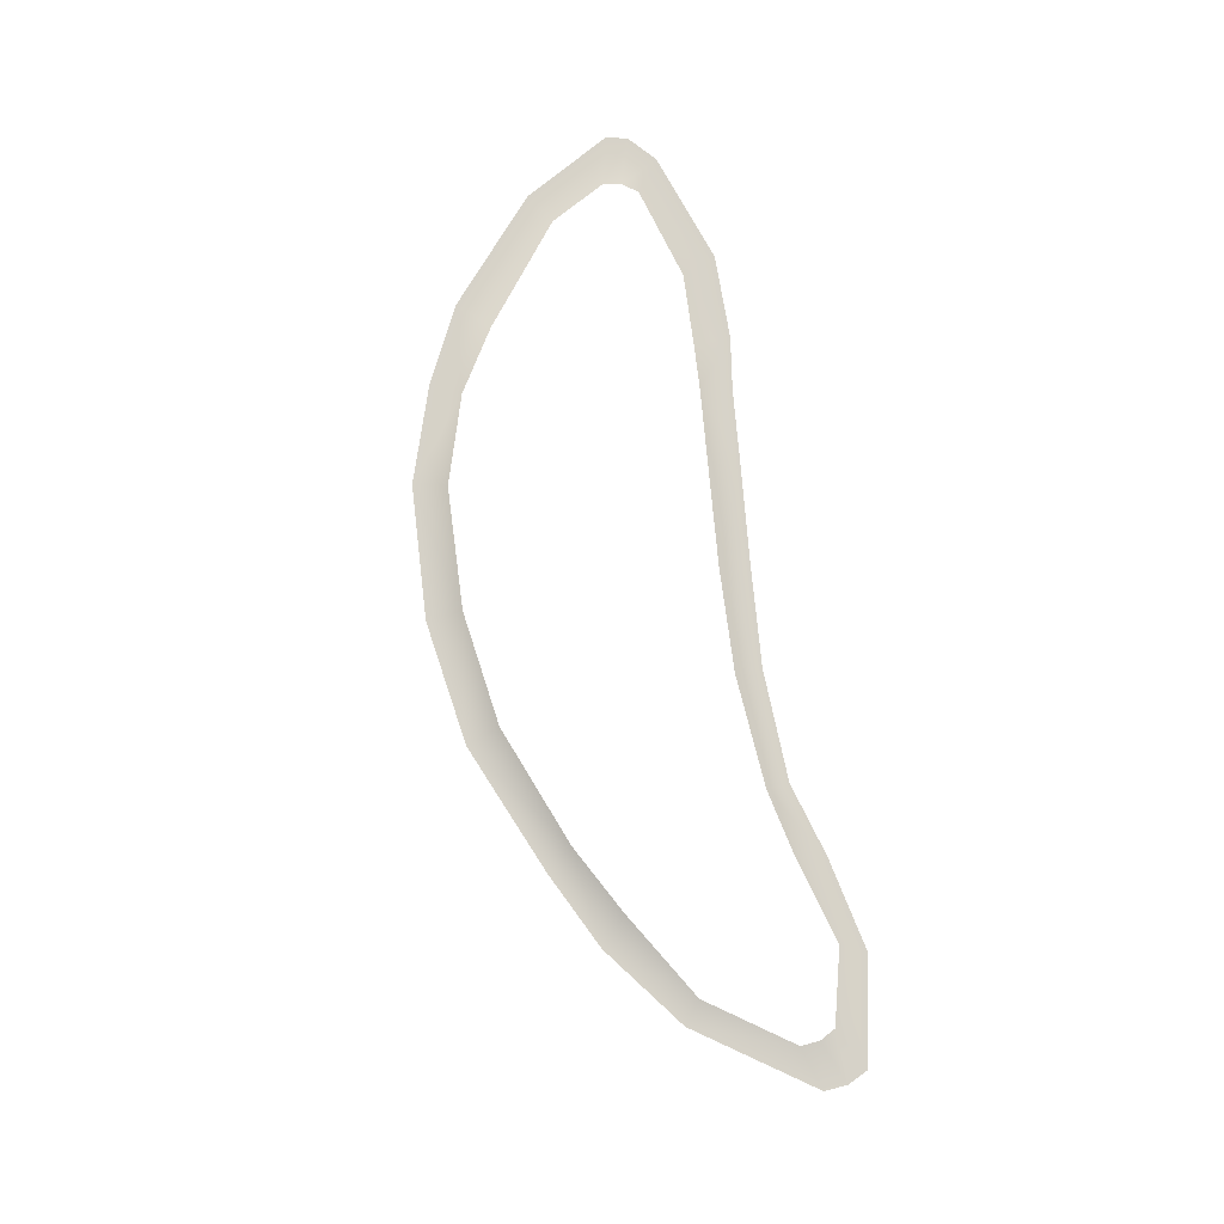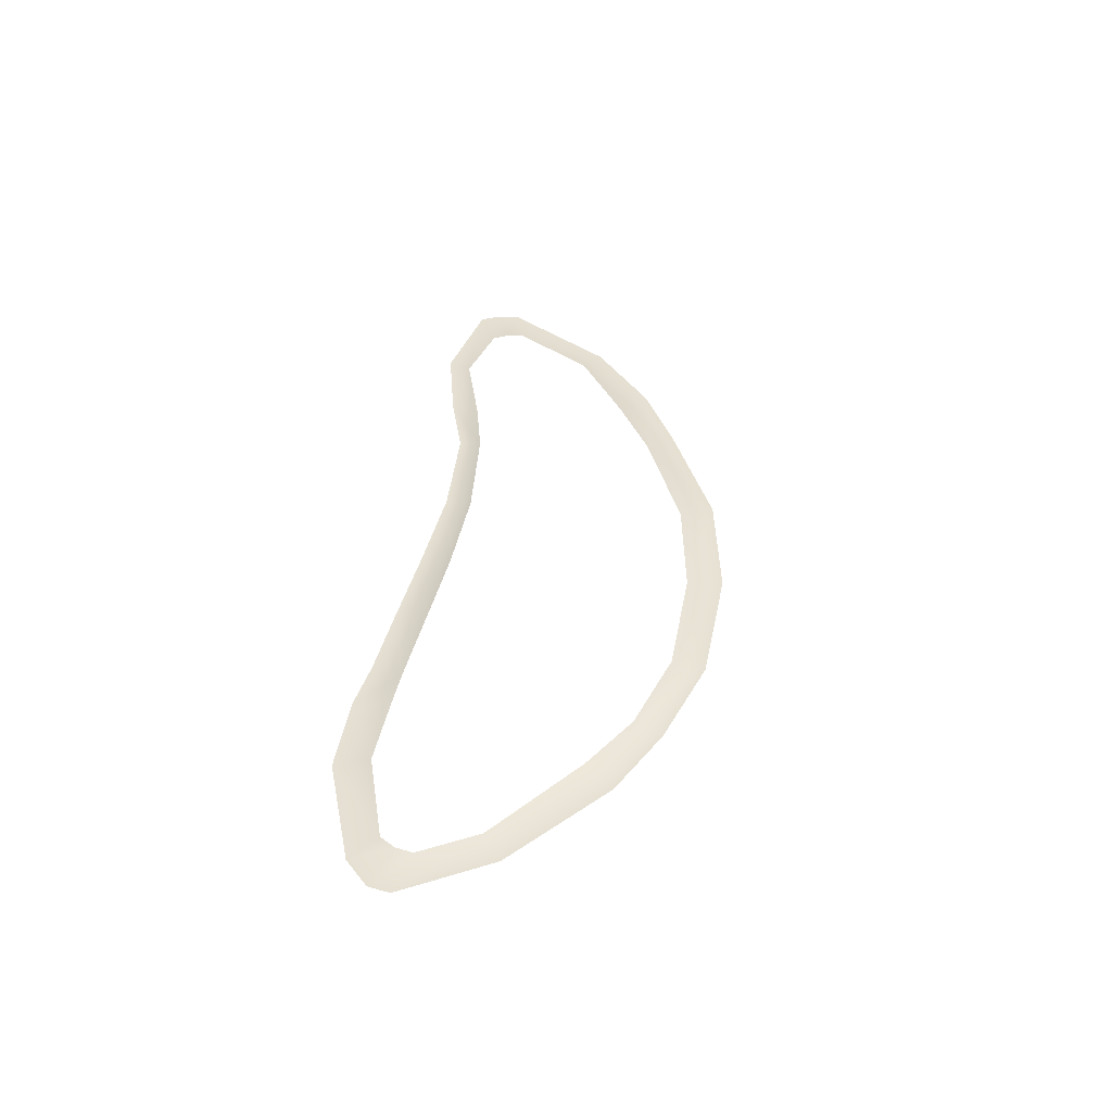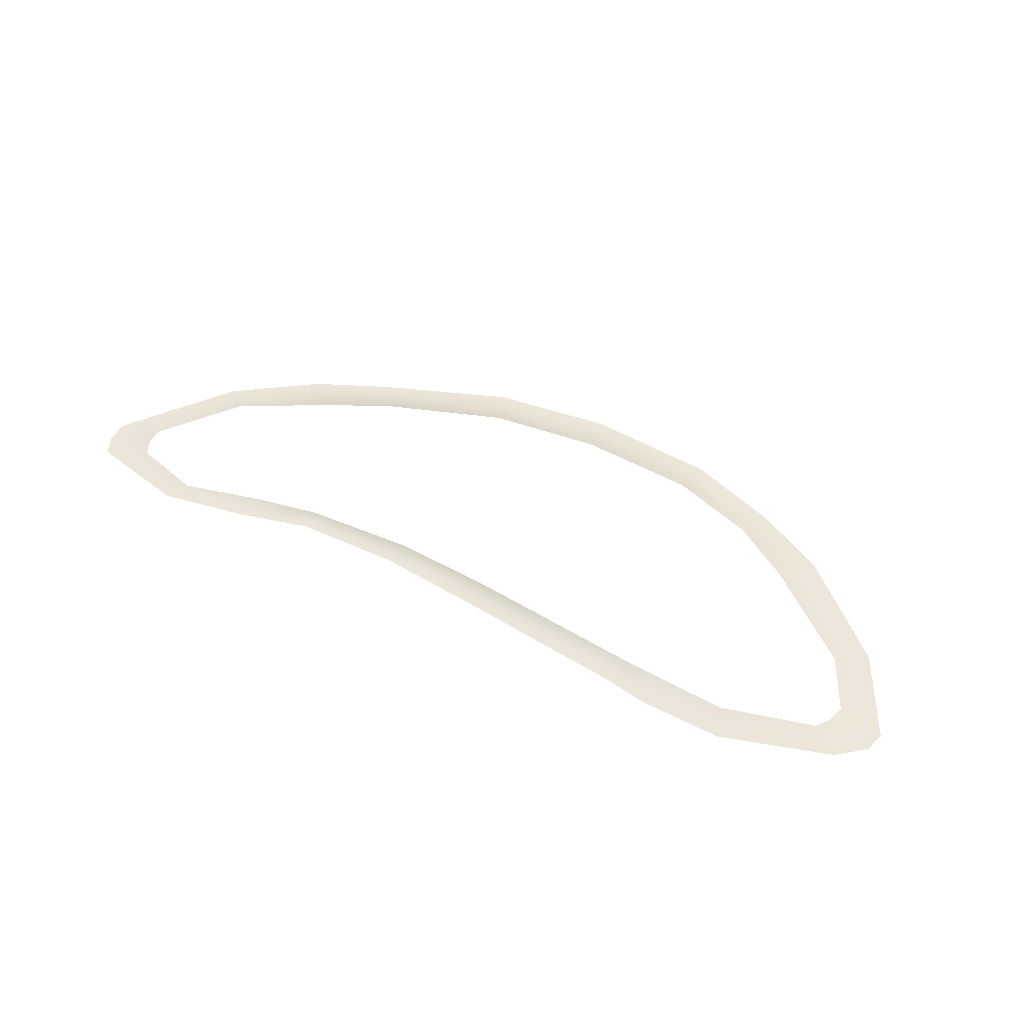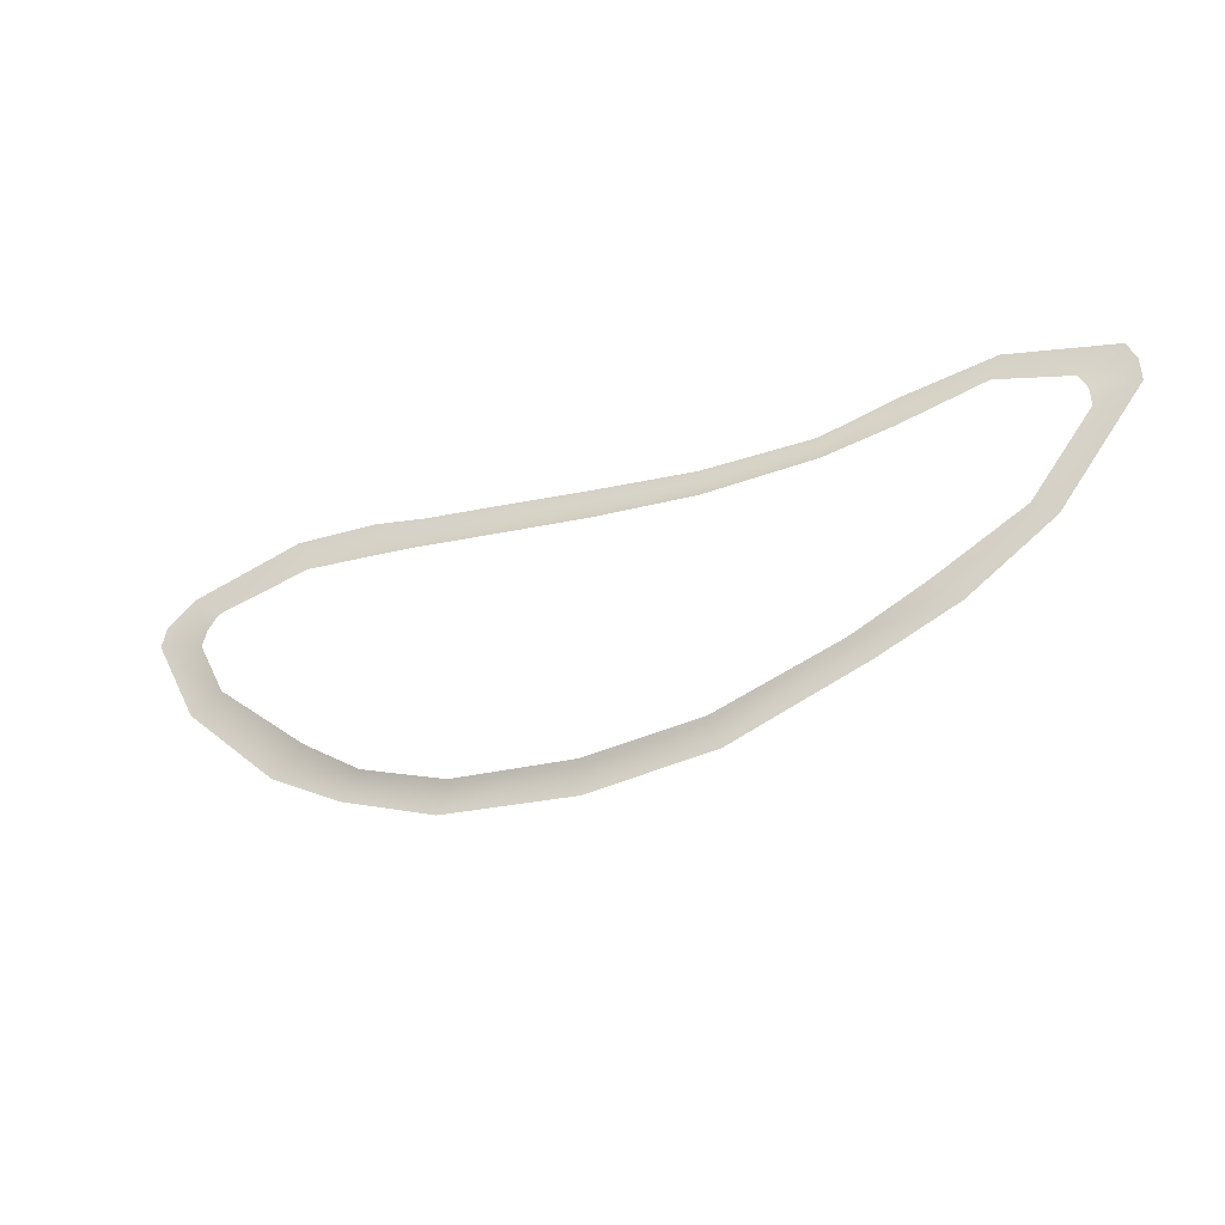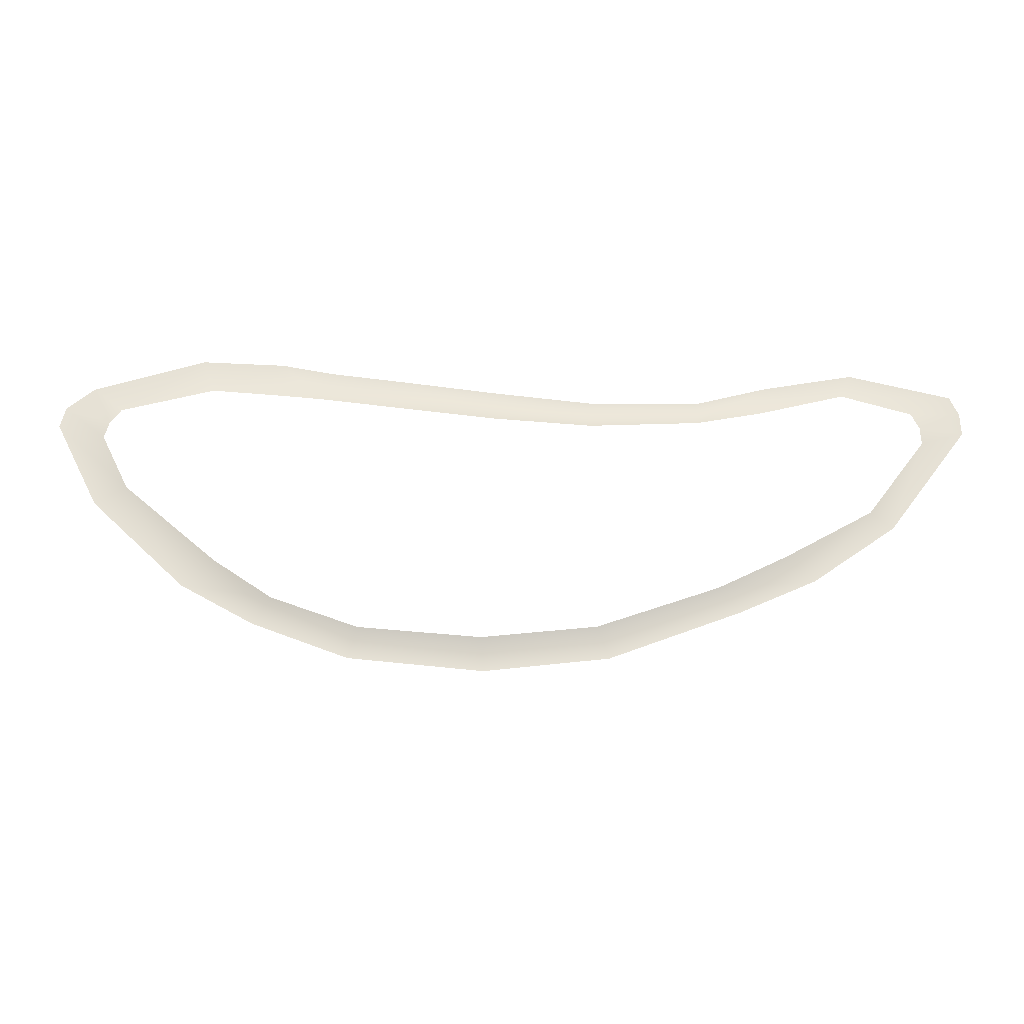
<metadata>
{"format":"obj","ext":"obj","renderer":"f3d","projection":"perspective","resolution":1024,"background":"white","views":[{"elev":78.2,"azim":-102.2,"up":"+Y"},{"elev":38.3,"azim":95.5,"up":"+Y"},{"elev":47.9,"azim":27.8,"up":"+Y"},{"elev":-34.7,"azim":-155.5,"up":"+Z"},{"elev":-25.4,"azim":179.2,"up":"+Z"}]}
</metadata>
<code>
v -1.927 -5.588e-09 0.1313
v -1.912 -5.588e-09 0.358
v -2.665 -5.588e-09 0.5487
v -2.606 1.47e-07 0.2521
v -0.7849 -5.588e-09 0.3572
v -0.7805 -4.381e-08 0.08905
v 0.265 1.352e-08 0.1705
v 0.2421 -4.381e-08 0.475
v 1.231 7.058e-08 0.6037
v 1.29 -5.588e-09 0.2927
v 2.08 1.47e-07 0.3881
v 1.993 1.47e-07 0.6984
v 2.53 1.47e-07 0.7981
v 2.517 -5.588e-09 0.428
v 3.259 -1.582e-07 0.4855
v 3.382 -5.588e-09 0.8339
v 4.221 6.049e-07 0.2386
v 4.523 -3.108e-07 0.4893
v 4.333 -5.588e-09 0.09001
v 4.807 -5.588e-09 0.2538
v 4.382 -5.588e-09 -0.08605
v 4.861 2.996e-07 0.03638
v 4.091 -3.108e-07 -0.6725
v 4.407 -3.108e-07 -0.8635
v 3.436 2.996e-07 -1.786
v 3.128 -1.582e-07 -1.499
v 2.517 -5.588e-09 -1.913
v 2.689 -1.582e-07 -2.203
v 1.713 -5.588e-09 -2.569
v 1.624 1.47e-07 -2.232
v 0.3739 -5.588e-09 -2.336
v 0.3494 -4.381e-08 -2.702
v -0.9194 -4.381e-08 -2.561
v -0.8046 3.263e-08 -2.216
v -2.06 1.47e-07 -1.78
v -2.263 1.47e-07 -2.055
v -3.053 1.47e-07 -1.703
v -2.775 -5.588e-09 -1.429
v -3.688 2.996e-07 -0.918
v -3.91 2.996e-07 -1.099
v -4.304 -3.108e-07 -0.1024
v -4.745 2.996e-07 0.01614
v -4.295 -3.108e-07 0.08736
v -4.736 -3.108e-07 0.2505
v -4.216 2.996e-07 0.2508
v -4.647 -3.108e-07 0.4524
v -3.487 -5.588e-09 0.4652
v -3.591 2.996e-07 0.7072
g Desert_Sand_dune_01_(9)_714_94
f 1 3 2
f 1 4 3
f 5 1 2
f 5 6 1
f 7 6 5
f 7 5 8
f 9 7 8
f 9 10 7
f 11 10 9
f 11 9 12
f 13 11 12
f 13 14 11
f 15 14 13
f 15 13 16
f 17 15 16
f 17 16 18
f 19 17 18
f 19 18 20
f 21 19 20
f 21 20 22
f 23 21 22
f 23 22 24
f 25 23 24
f 25 26 23
f 27 26 25
f 27 25 28
f 29 27 28
f 29 30 27
f 31 30 29
f 31 29 32
f 33 31 32
f 33 34 31
f 35 34 33
f 35 33 36
f 37 35 36
f 37 38 35
f 39 38 37
f 39 37 40
f 41 39 40
f 41 40 42
f 43 41 42
f 43 42 44
f 45 43 44
f 45 44 46
f 47 45 46
f 47 46 48
f 3 47 48
f 3 4 47

</code>
